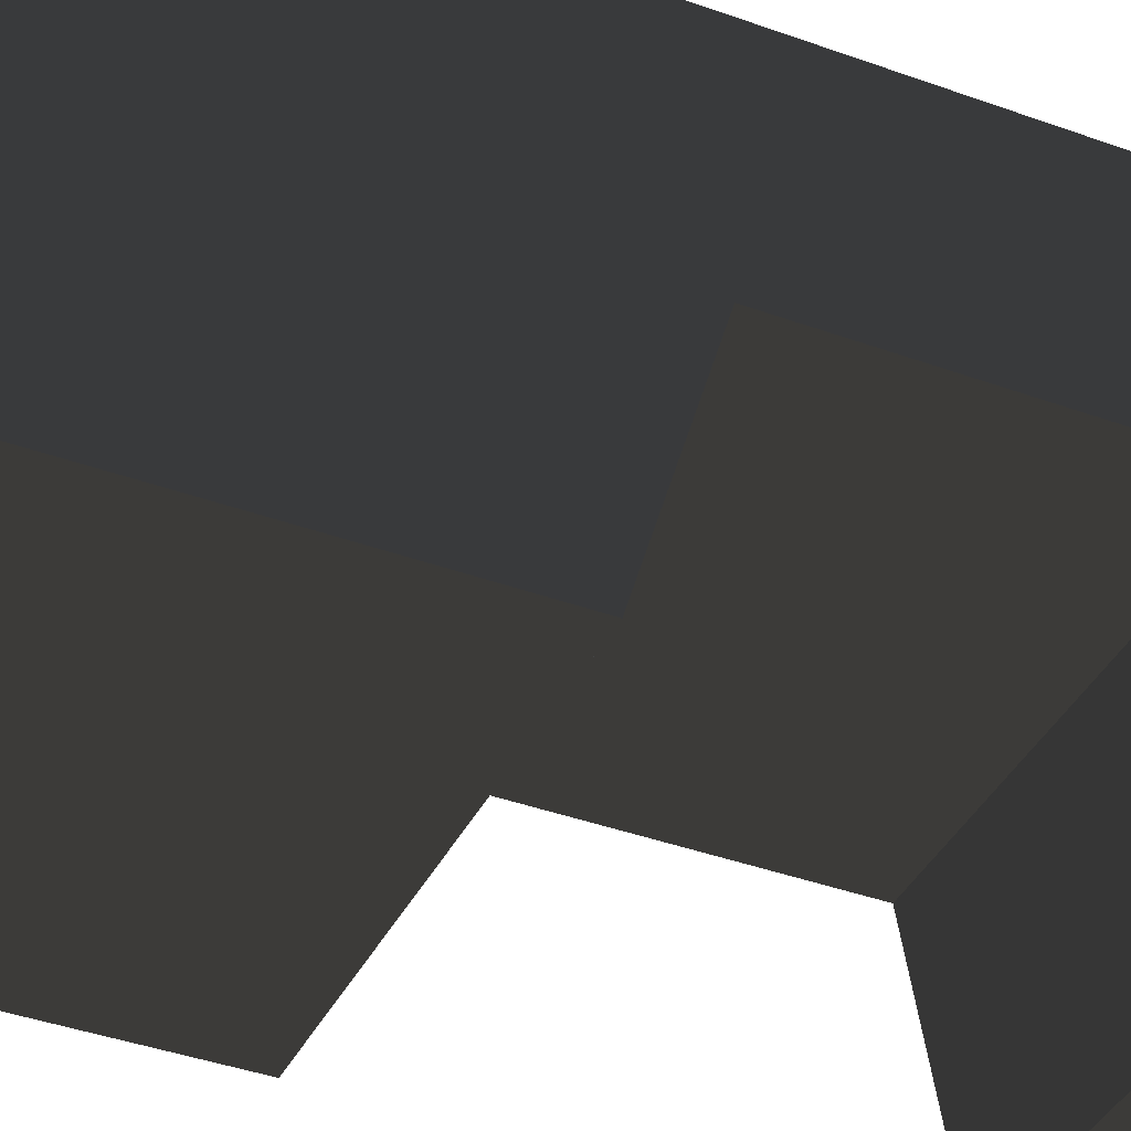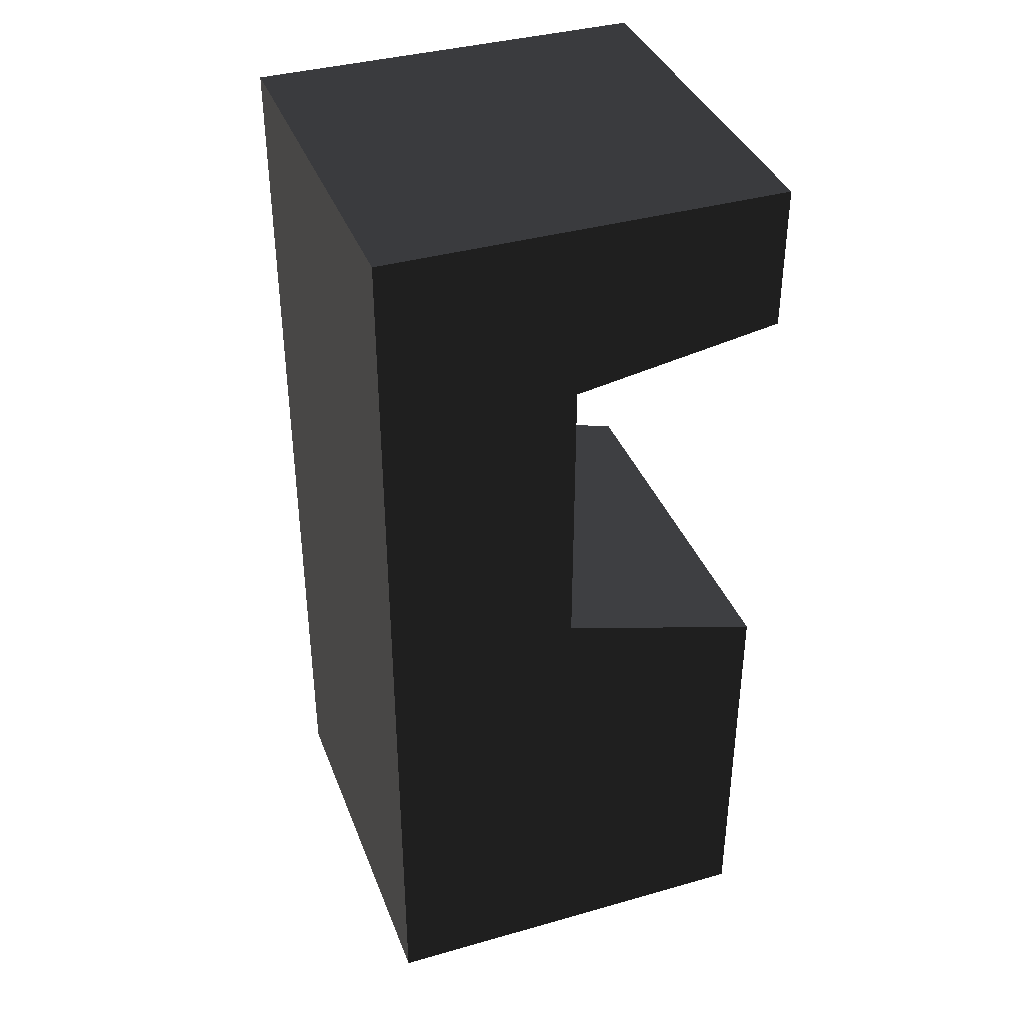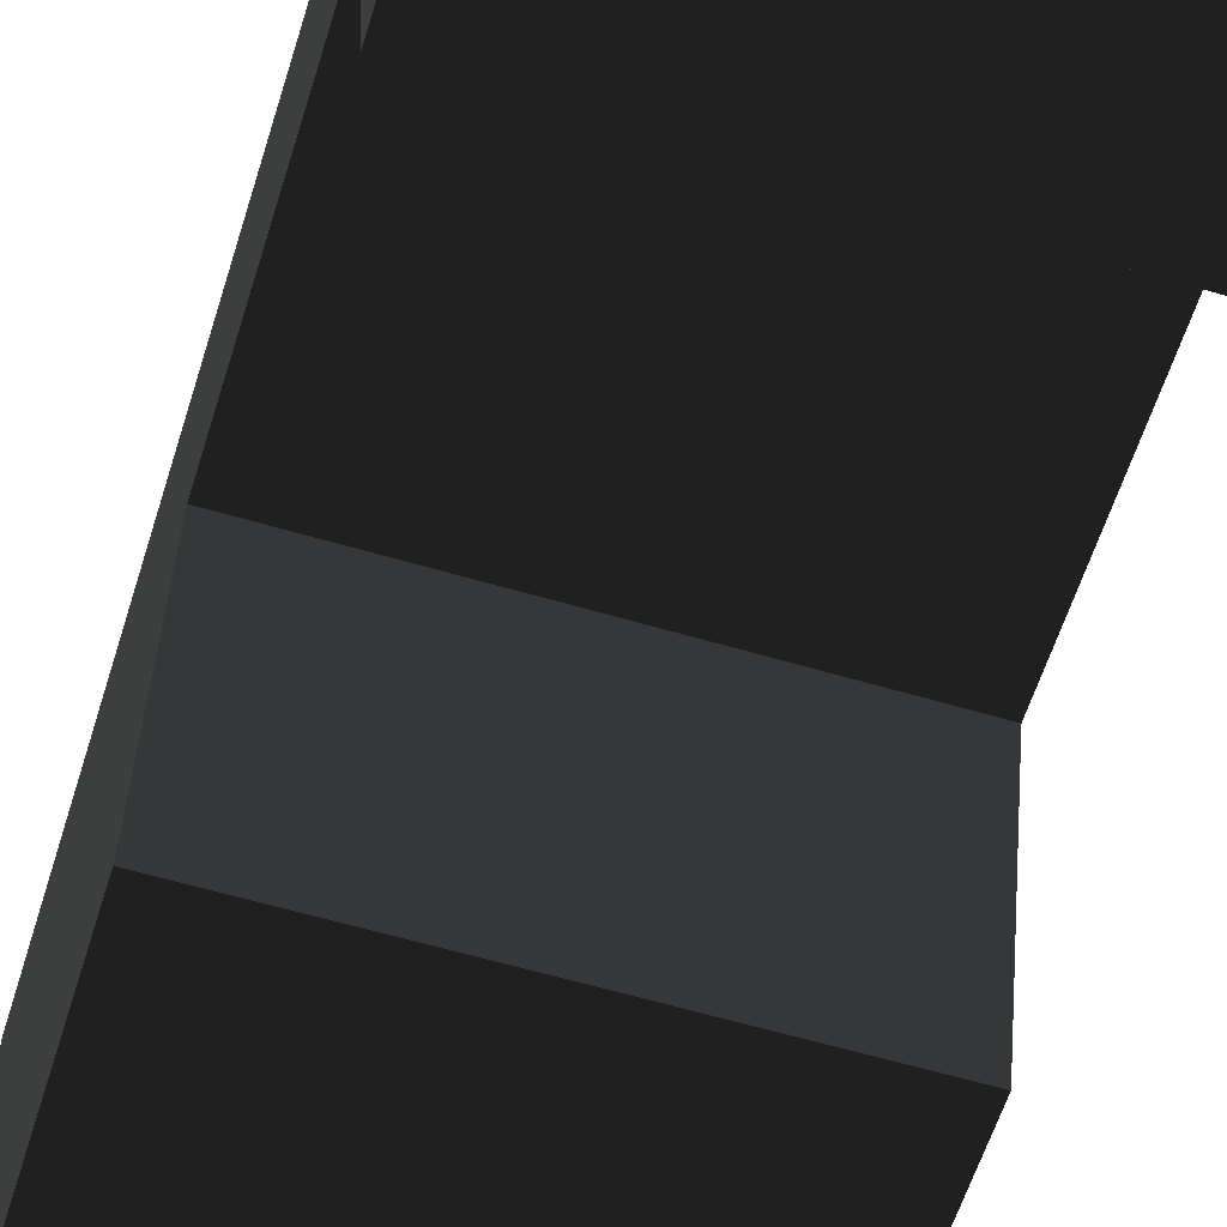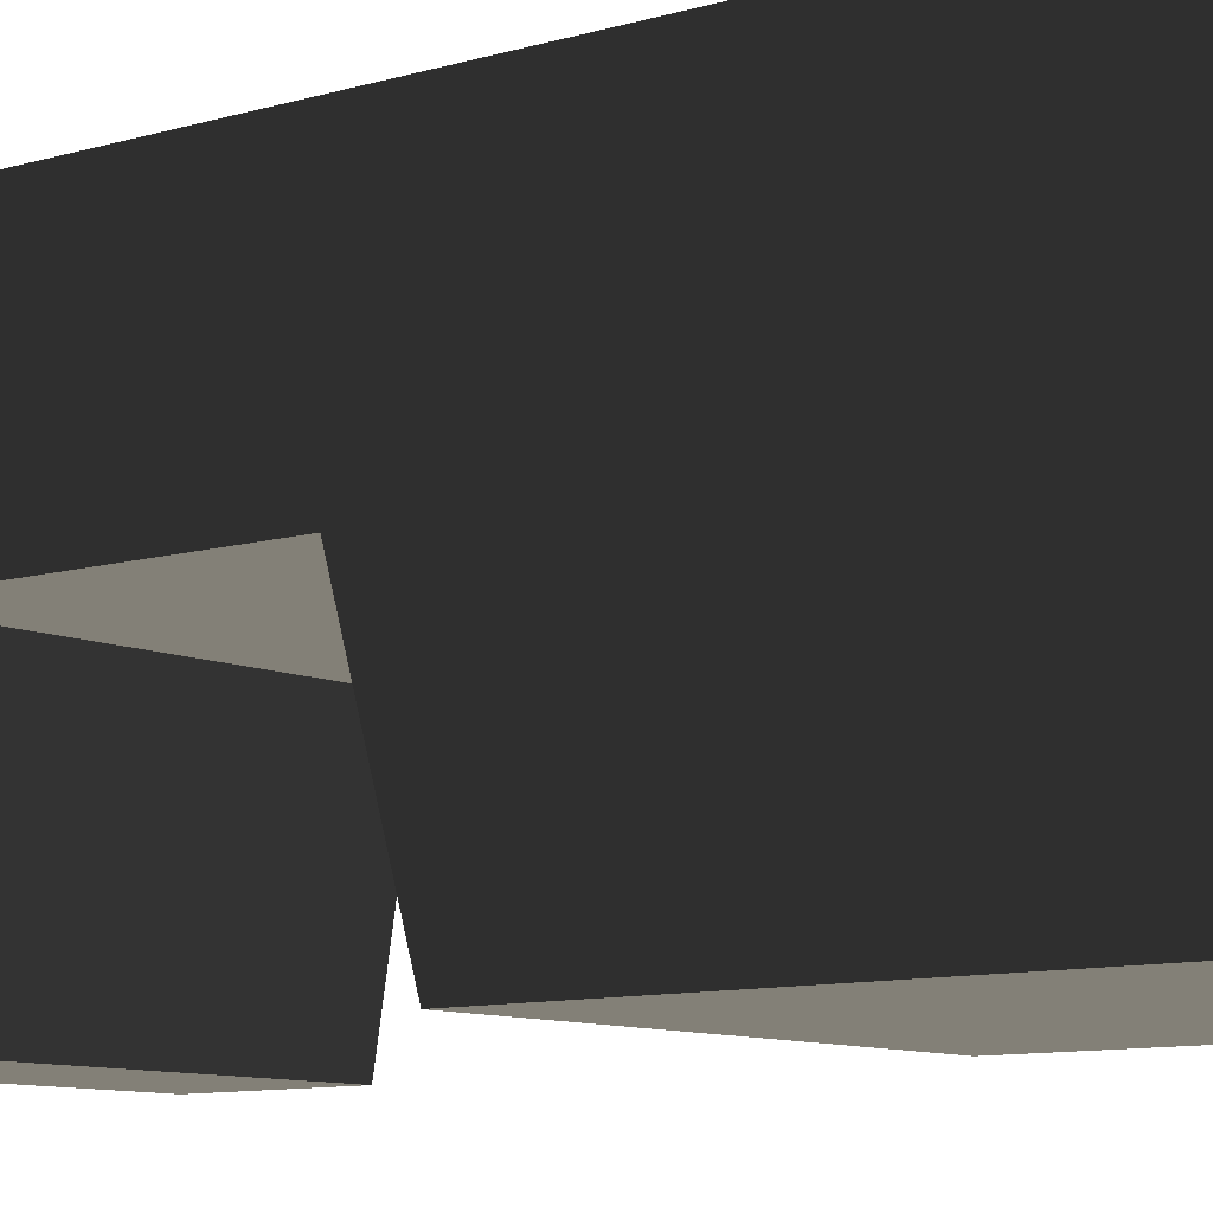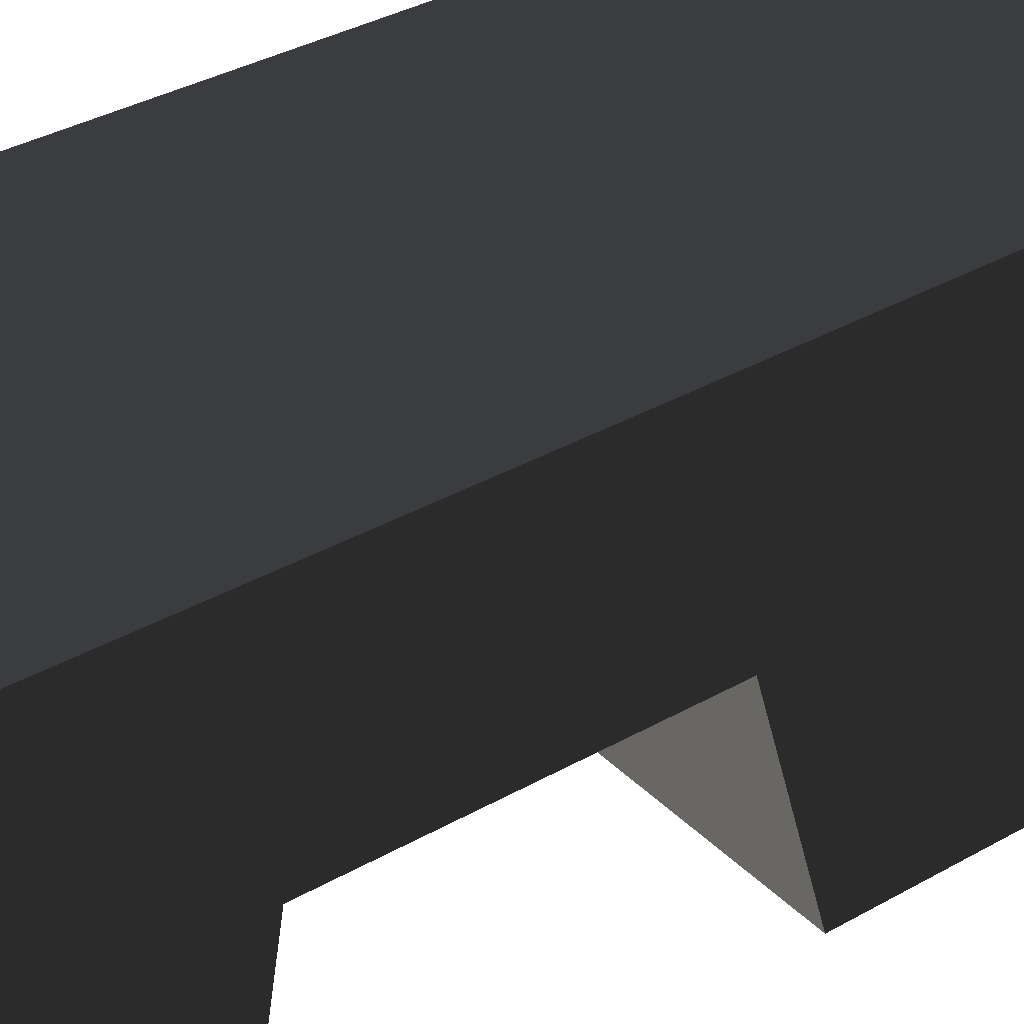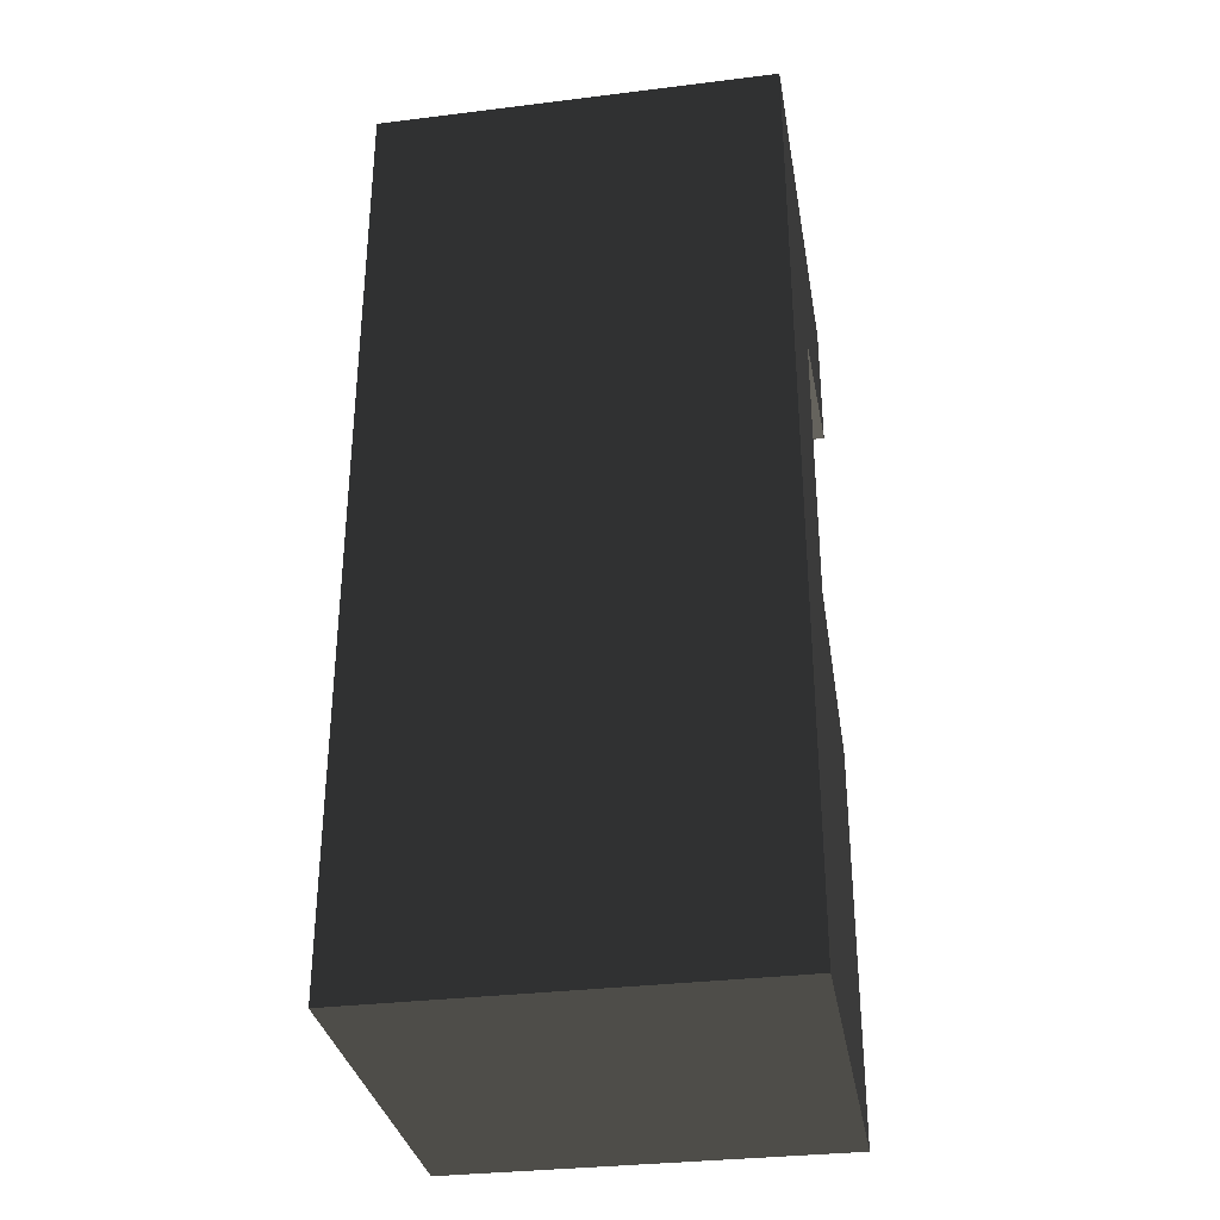
<metadata>
{"format":"obj","ext":"obj","renderer":"f3d","projection":"perspective","resolution":1024,"background":"white","views":[{"elev":-39.3,"azim":-114.5,"up":"+Y"},{"elev":38.0,"azim":-109.8,"up":"+Z"},{"elev":-58.8,"azim":-17.1,"up":"+Y"},{"elev":-9.2,"azim":129.2,"up":"+Y"},{"elev":34.9,"azim":52.6,"up":"+Y"},{"elev":-32.6,"azim":-170.3,"up":"+Z"}]}
</metadata>
<code>
v 141.4 4.591 -3.592
v 141.4 -141.4 -45.57
v -141.4 -141.4 -45.57
v -141.4 4.591 -3.592
v -141.4 4.591 204.7
v 141.4 4.591 204.7
v 141.4 -141.4 229.4
v -141.4 -141.4 229.4
v -141.4 -141.4 -330
v 141.4 -141.4 -330
v 141.4 -141.4 330
v -141.4 -141.4 330
v -141.4 141.4 330
v -141.4 141.4 -330
v 141.4 141.4 -330
v 141.4 141.4 330
g group0
g group1
g group2
f 7 12 11
f 12 7 8
f 10 3 2
f 3 10 9
f 8 13 12
f 5 13 8
f 4 13 5
f 4 14 13
f 3 14 4
f 14 3 9
f 16 7 11
f 16 6 7
f 16 1 6
f 1 10 2
f 15 1 16
f 1 15 10
f 1 5 6
f 5 1 4
f 7 5 8
f 5 7 6
f 4 2 3
f 2 4 1
f 16 14 15
f 14 16 13
f 12 16 11
f 16 12 13
f 10 14 9
f 14 10 15

</code>
